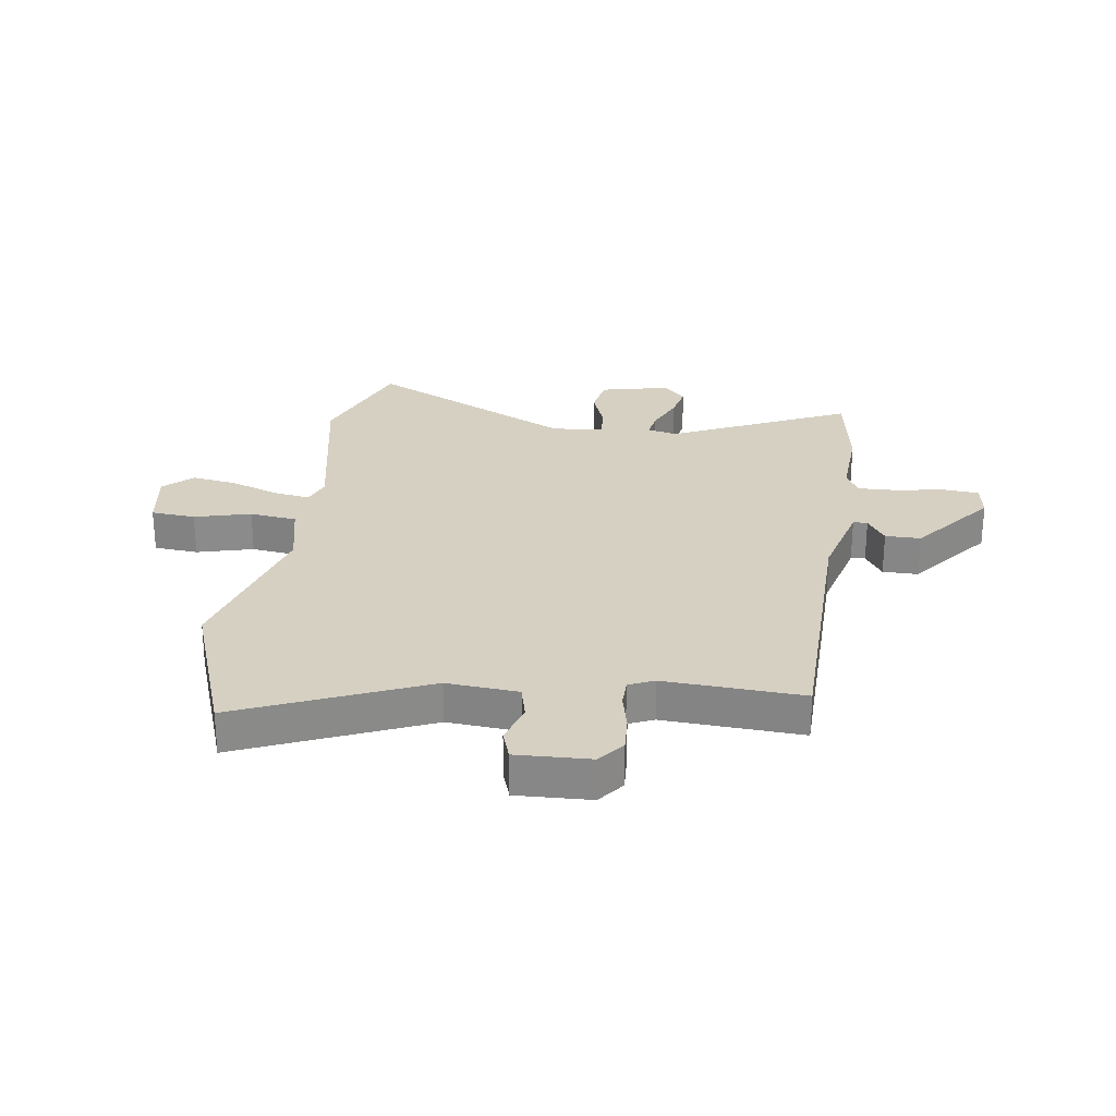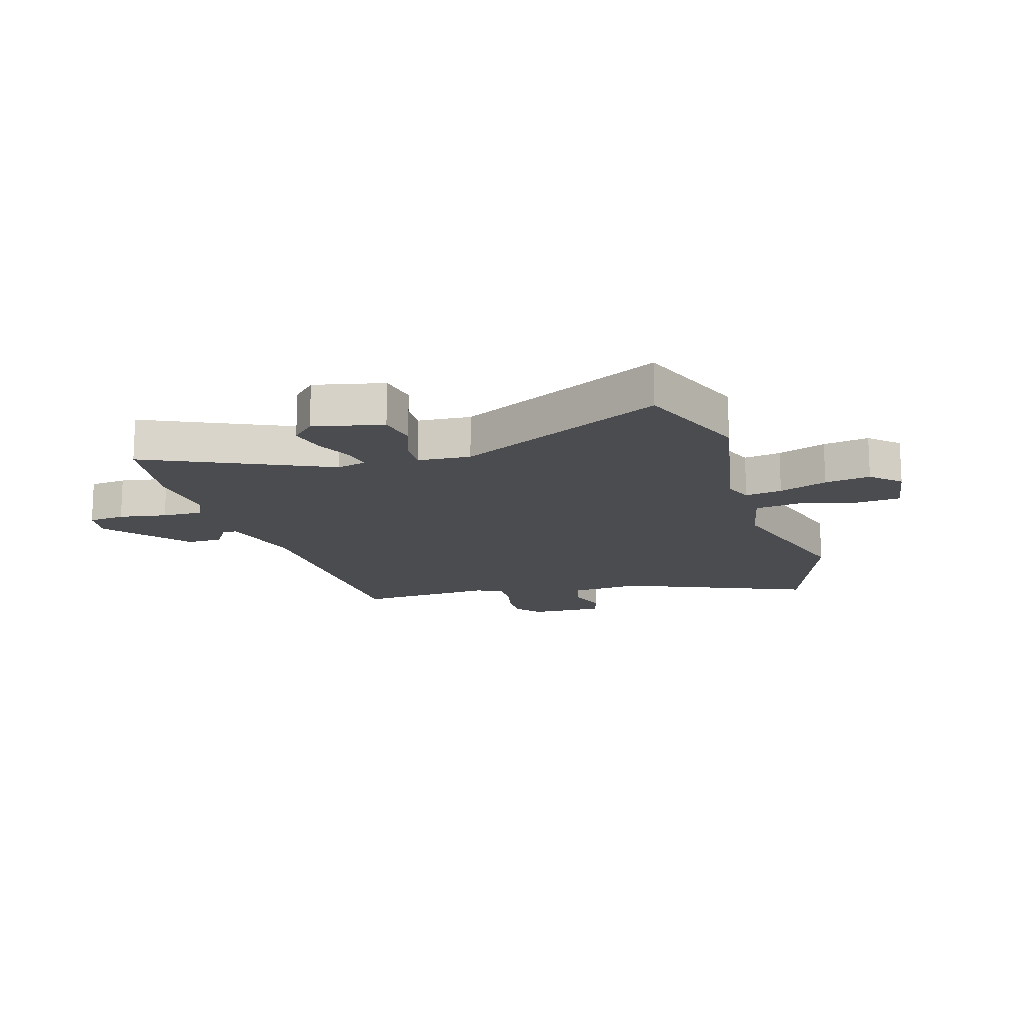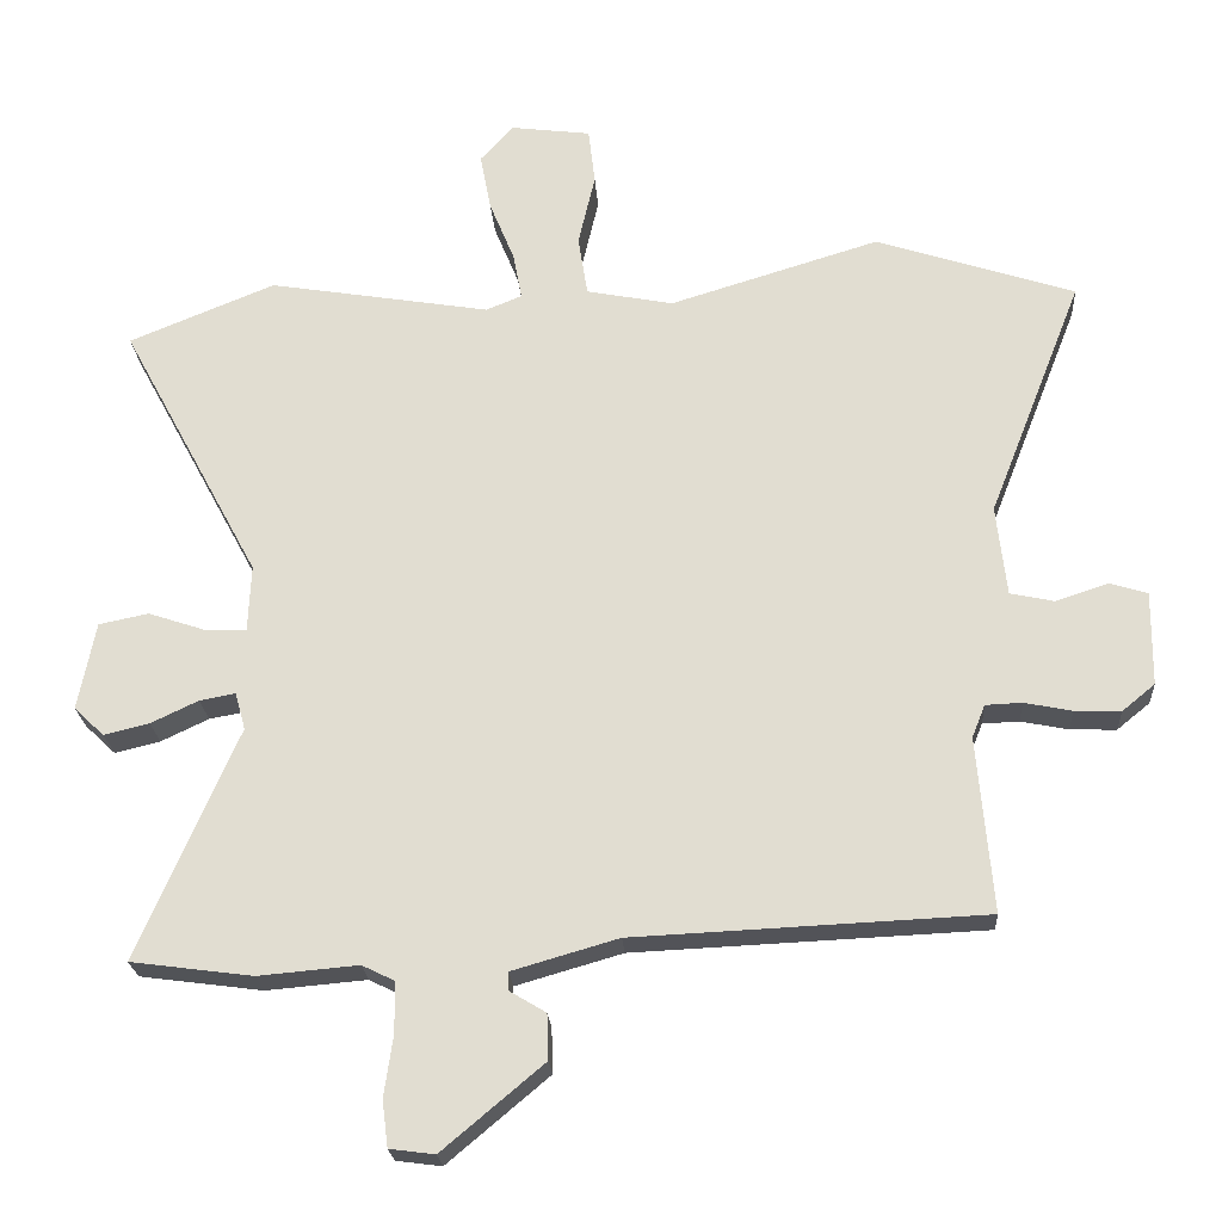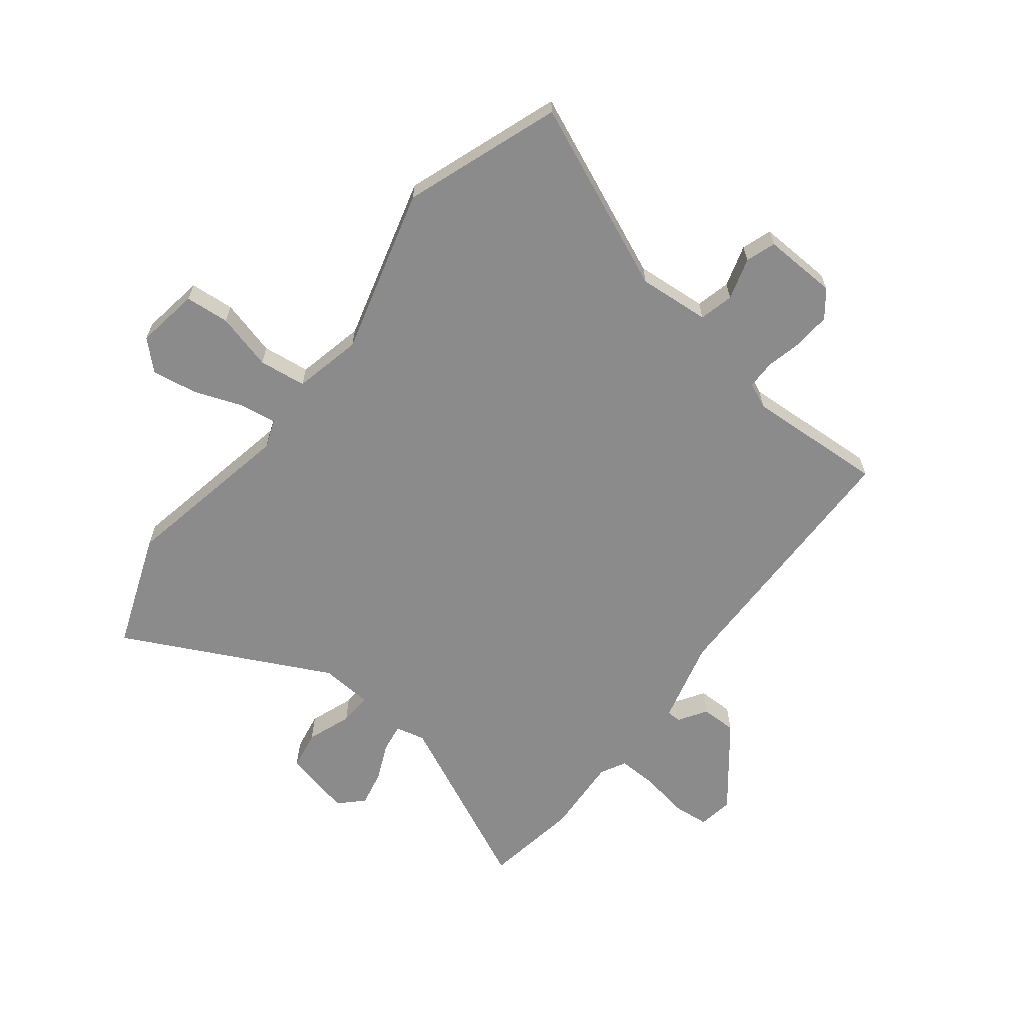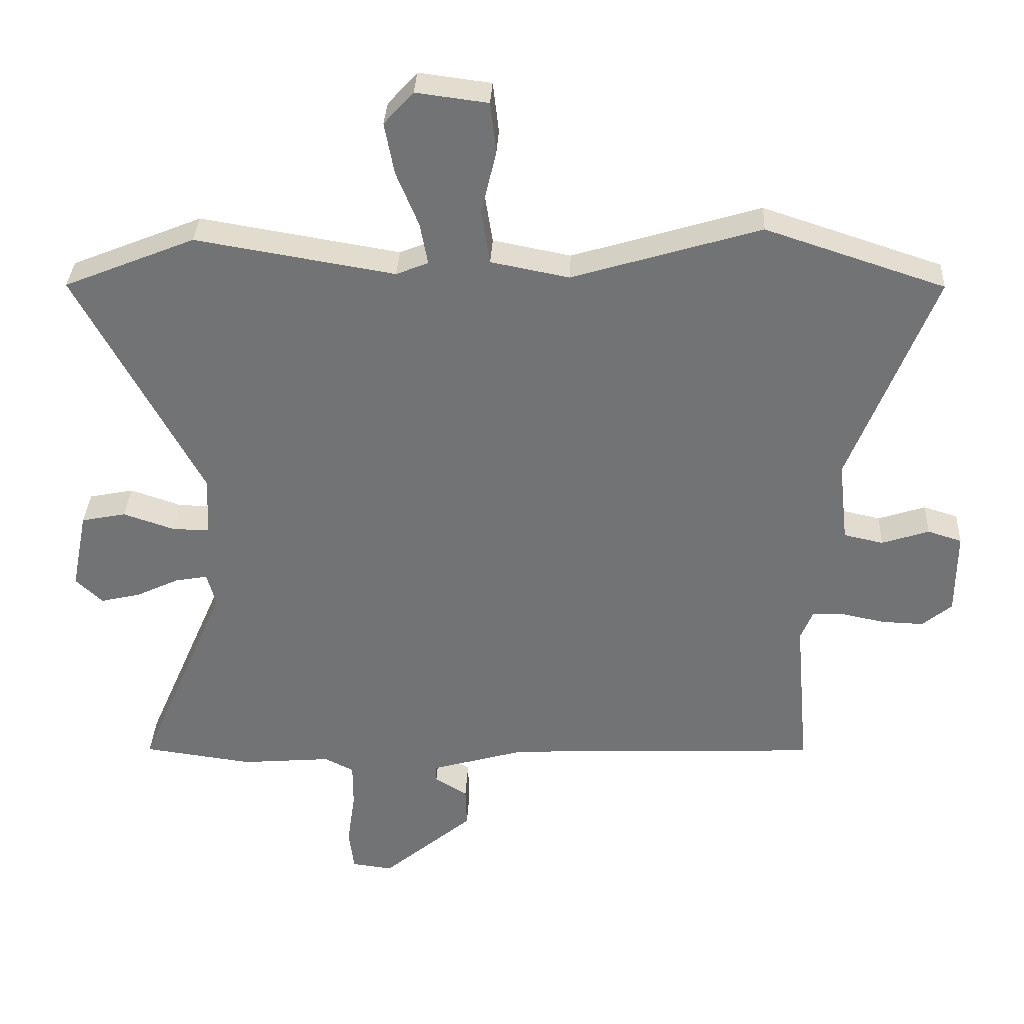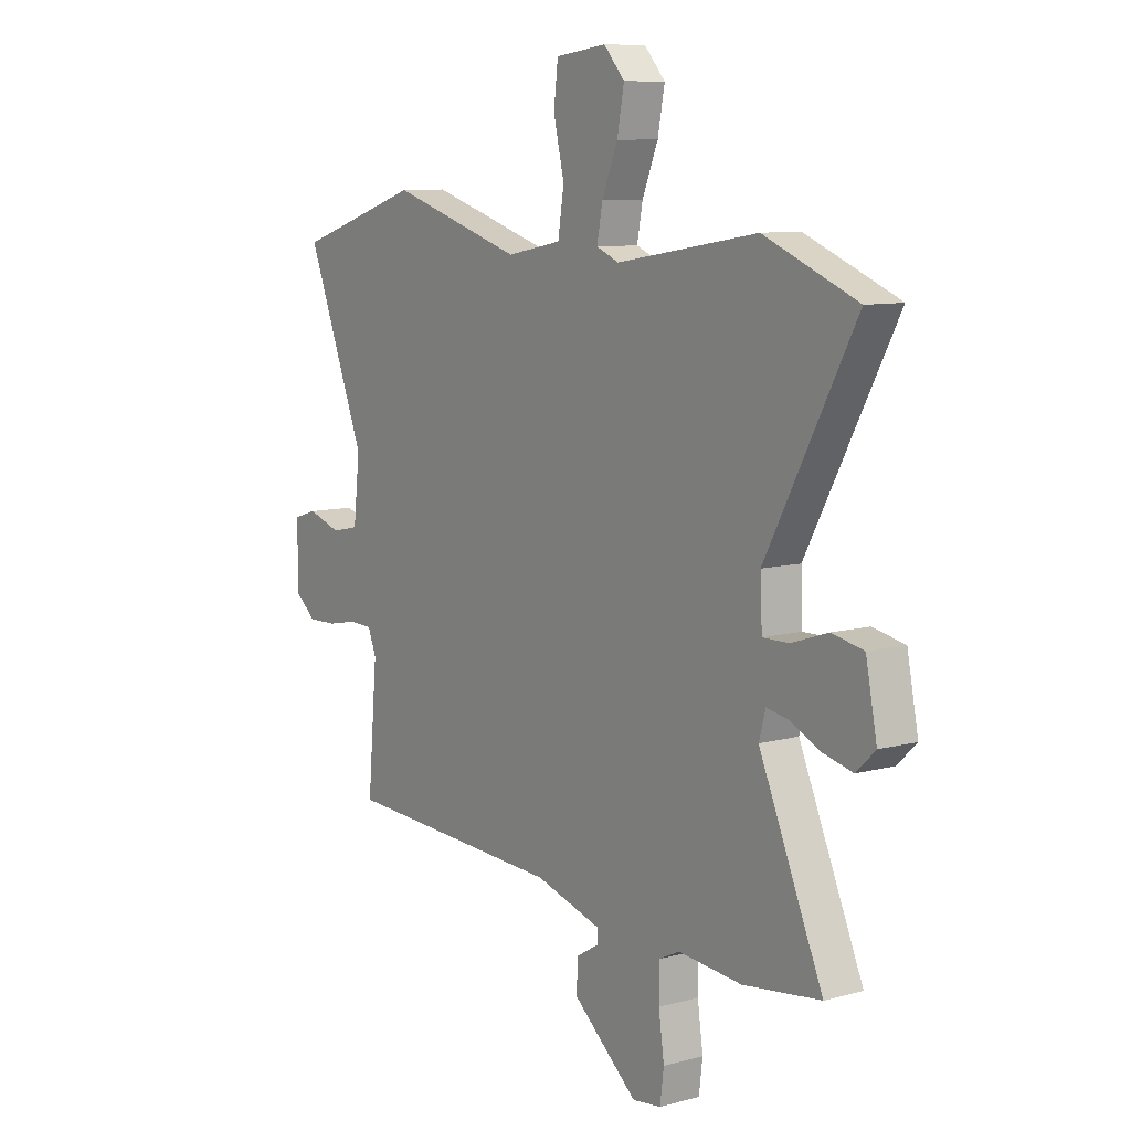
<metadata>
{"format":"obj","ext":"obj","renderer":"f3d","projection":"perspective","resolution":1024,"background":"white","views":[{"elev":26.5,"azim":96.4,"up":"+Y"},{"elev":-15.1,"azim":-74.5,"up":"+Y"},{"elev":-22.7,"azim":3.7,"up":"+Z"},{"elev":-63.9,"azim":50.3,"up":"+Y"},{"elev":33.8,"azim":2.8,"up":"+Z"},{"elev":9.1,"azim":-125.7,"up":"+Z"}]}
</metadata>
<code>
v 0.365 0.07 0.544
v 0.638 0.07 0.455
v 0.509 0.07 0.127
v 0.523 0.07 0.003
v 0.583 0.07 -0.01
v 0.655 0.07 0.014
v 0.707 0.07 -0.002
v 0.706 0.07 -0.131
v 0.661 0.07 -0.168
v 0.598 0.07 -0.166
v 0.533 0.07 -0.153
v 0.483 0.07 -0.155
v 0.465 0.07 -0.2
v 0.486 0.07 -0.44
v 0.006 0.07 -0.462
v -0.139 0.07 -0.504
v -0.139 0.07 -0.529
v -0.089 0.07 -0.559
v -0.087 0.07 -0.621
v -0.226 0.07 -0.738
v -0.288 0.07 -0.73
v -0.296 0.07 -0.667
v -0.284 0.07 -0.584
v -0.284 0.07 -0.514
v -0.329 0.07 -0.492
v -0.466 0.07 -0.504
v -0.633 0.07 -0.482
v -0.496 0.07 -0.165
v -0.51 0.07 -0.114
v -0.559 0.07 -0.123
v -0.624 0.07 -0.154
v -0.686 0.07 -0.169
v -0.727 0.07 -0.13
v -0.703 0.07 -0.009
v -0.635 0.07 0.005
v -0.557 0.07 -0.021
v -0.5 0.07 -0.022
v -0.496 0.07 0.069
v -0.687 0.07 0.423
v -0.487 0.07 0.505
v -0.183 0.07 0.455
v -0.134 0.07 0.475
v -0.146 0.07 0.539
v -0.18 0.07 0.622
v -0.195 0.07 0.701
v -0.15 0.07 0.751
v -0.04 0.07 0.737
v -0.031 0.07 0.66
v -0.054 0.07 0.561
v -0.041 0.07 0.479
v 0.078 0.07 0.456
v 0.365 0 0.544
v 0.638 0 0.455
v 0.509 0 0.127
v 0.523 0 0.003
v 0.583 0 -0.01
v 0.655 0 0.014
v 0.707 0 -0.002
v 0.706 0 -0.131
v 0.661 0 -0.168
v 0.598 0 -0.166
v 0.533 0 -0.153
v 0.483 0 -0.155
v 0.465 0 -0.2
v 0.486 0 -0.44
v 0.006 0 -0.462
v -0.139 0 -0.504
v -0.139 0 -0.529
v -0.089 0 -0.559
v -0.087 0 -0.621
v -0.226 0 -0.738
v -0.288 0 -0.73
v -0.296 0 -0.667
v -0.284 0 -0.584
v -0.284 0 -0.514
v -0.329 0 -0.492
v -0.466 0 -0.504
v -0.633 0 -0.482
v -0.496 0 -0.165
v -0.51 0 -0.114
v -0.559 0 -0.123
v -0.624 0 -0.154
v -0.686 0 -0.169
v -0.727 0 -0.13
v -0.703 0 -0.009
v -0.635 0 0.005
v -0.557 0 -0.021
v -0.5 0 -0.022
v -0.496 0 0.069
v -0.687 0 0.423
v -0.487 0 0.505
v -0.183 0 0.455
v -0.134 0 0.475
v -0.146 0 0.539
v -0.18 0 0.622
v -0.195 0 0.701
v -0.15 0 0.751
v -0.04 0 0.737
v -0.031 0 0.66
v -0.054 0 0.561
v -0.041 0 0.479
v 0.078 0 0.456
f 47 48 49
f 46 47 49
f 45 46 49
f 44 45 49
f 43 44 49
f 42 43 49 50
f 41 42 50 51
f 38 39 40 41
f 37 38 41 51
f 34 35 36
f 33 34 36
f 32 33 36
f 31 32 36
f 30 31 36
f 29 30 36 37
f 1 2 3
f 51 1 3
f 37 51 3
f 29 37 3
f 28 29 3
f 28 3 4
f 27 28 4
f 26 27 4
f 25 26 4
f 21 22 23
f 20 21 23
f 19 20 23
f 18 19 23
f 17 18 23
f 16 17 23 24
f 25 4 5
f 24 25 5
f 16 24 5
f 15 16 5
f 9 10 11
f 8 9 11
f 7 8 11
f 6 7 11
f 5 6 11
f 5 11 12
f 15 5 12
f 13 14 15
f 12 13 15
f 100 99 98
f 100 98 97
f 100 97 96
f 100 96 95
f 100 95 94
f 101 100 94 93
f 102 101 93 92
f 92 91 90 89
f 102 92 89 88
f 87 86 85
f 87 85 84
f 87 84 83
f 87 83 82
f 87 82 81
f 88 87 81 80
f 54 53 52
f 54 52 102
f 54 102 88
f 54 88 80
f 54 80 79
f 55 54 79
f 55 79 78
f 55 78 77
f 55 77 76
f 74 73 72
f 74 72 71
f 74 71 70
f 74 70 69
f 74 69 68
f 75 74 68 67
f 56 55 76
f 56 76 75
f 56 75 67
f 56 67 66
f 62 61 60
f 62 60 59
f 62 59 58
f 62 58 57
f 62 57 56
f 63 62 56
f 63 56 66
f 66 65 64
f 66 64 63
f 1 52 53 2
f 2 53 54 3
f 3 54 55 4
f 4 55 56 5
f 5 56 57 6
f 6 57 58 7
f 7 58 59 8
f 8 59 60 9
f 9 60 61 10
f 10 61 62 11
f 11 62 63 12
f 12 63 64 13
f 13 64 65 14
f 14 65 66 15
f 15 66 67 16
f 16 67 68 17
f 17 68 69 18
f 18 69 70 19
f 19 70 71 20
f 20 71 72 21
f 21 72 73 22
f 22 73 74 23
f 23 74 75 24
f 24 75 76 25
f 25 76 77 26
f 26 77 78 27
f 27 78 79 28
f 28 79 80 29
f 29 80 81 30
f 30 81 82 31
f 31 82 83 32
f 32 83 84 33
f 33 84 85 34
f 34 85 86 35
f 35 86 87 36
f 36 87 88 37
f 37 88 89 38
f 38 89 90 39
f 39 90 91 40
f 40 91 92 41
f 41 92 93 42
f 42 93 94 43
f 43 94 95 44
f 44 95 96 45
f 45 96 97 46
f 46 97 98 47
f 47 98 99 48
f 48 99 100 49
f 49 100 101 50
f 50 101 102 51
f 51 102 52 1

</code>
